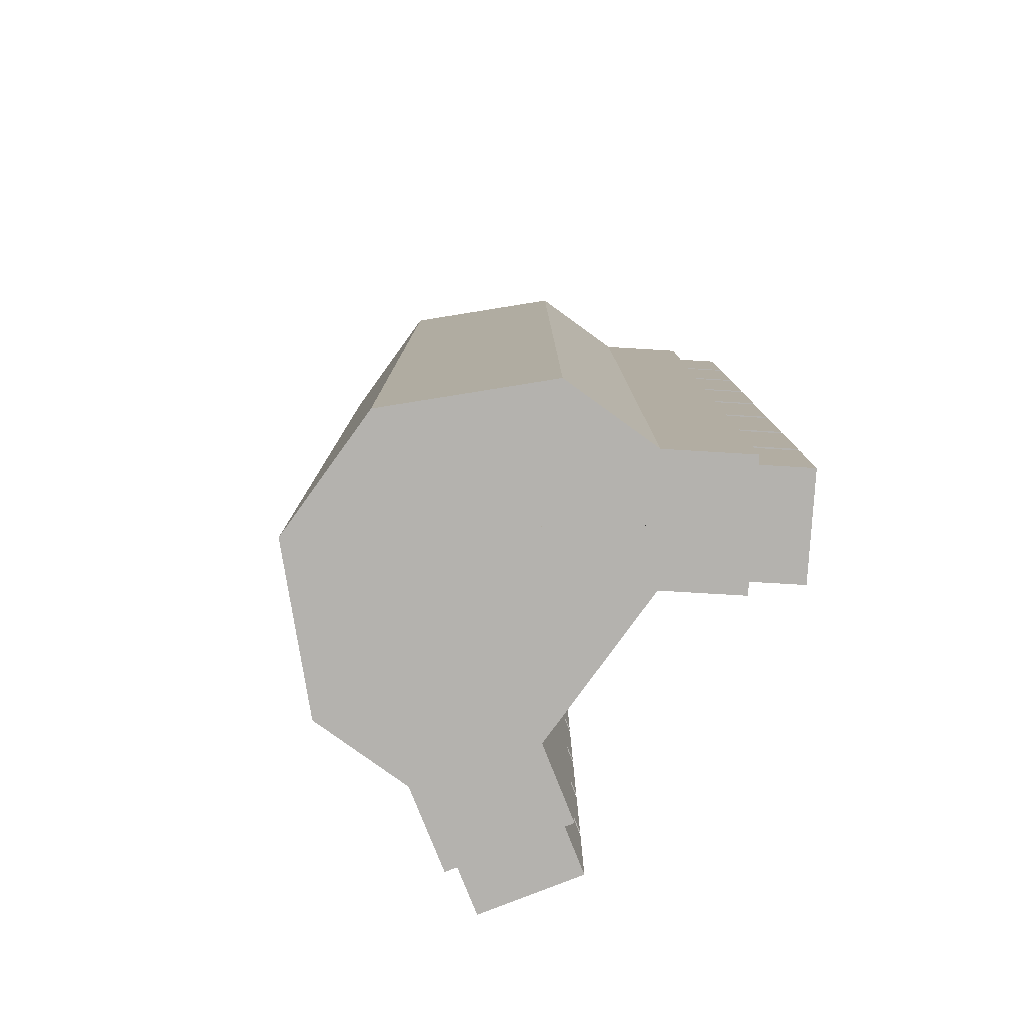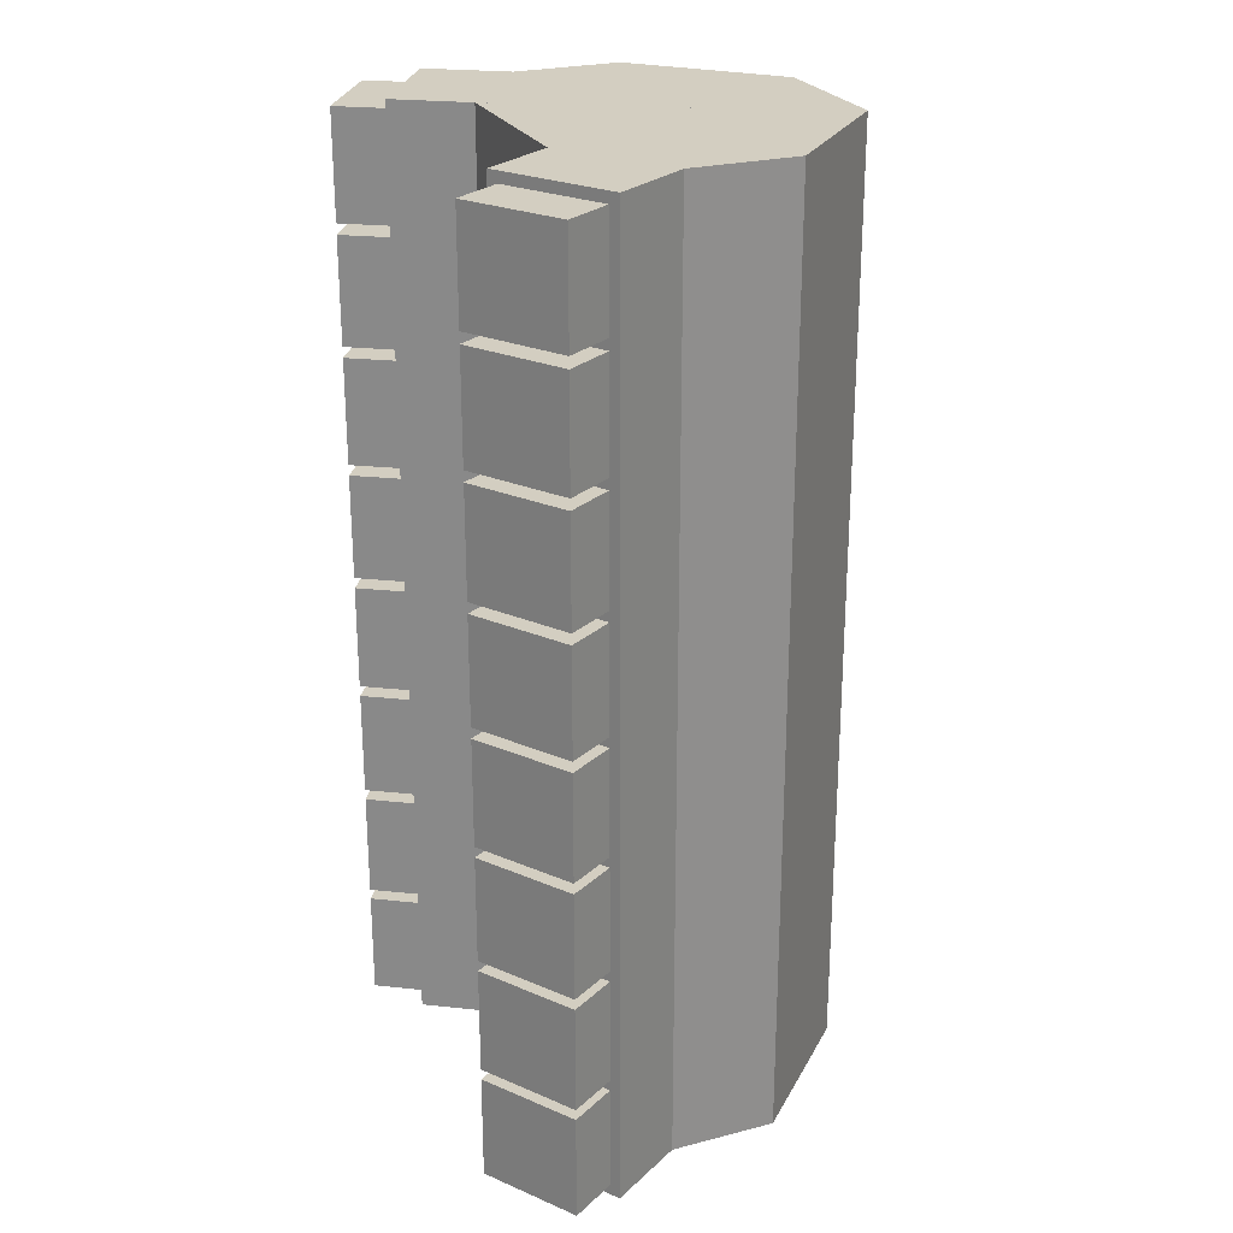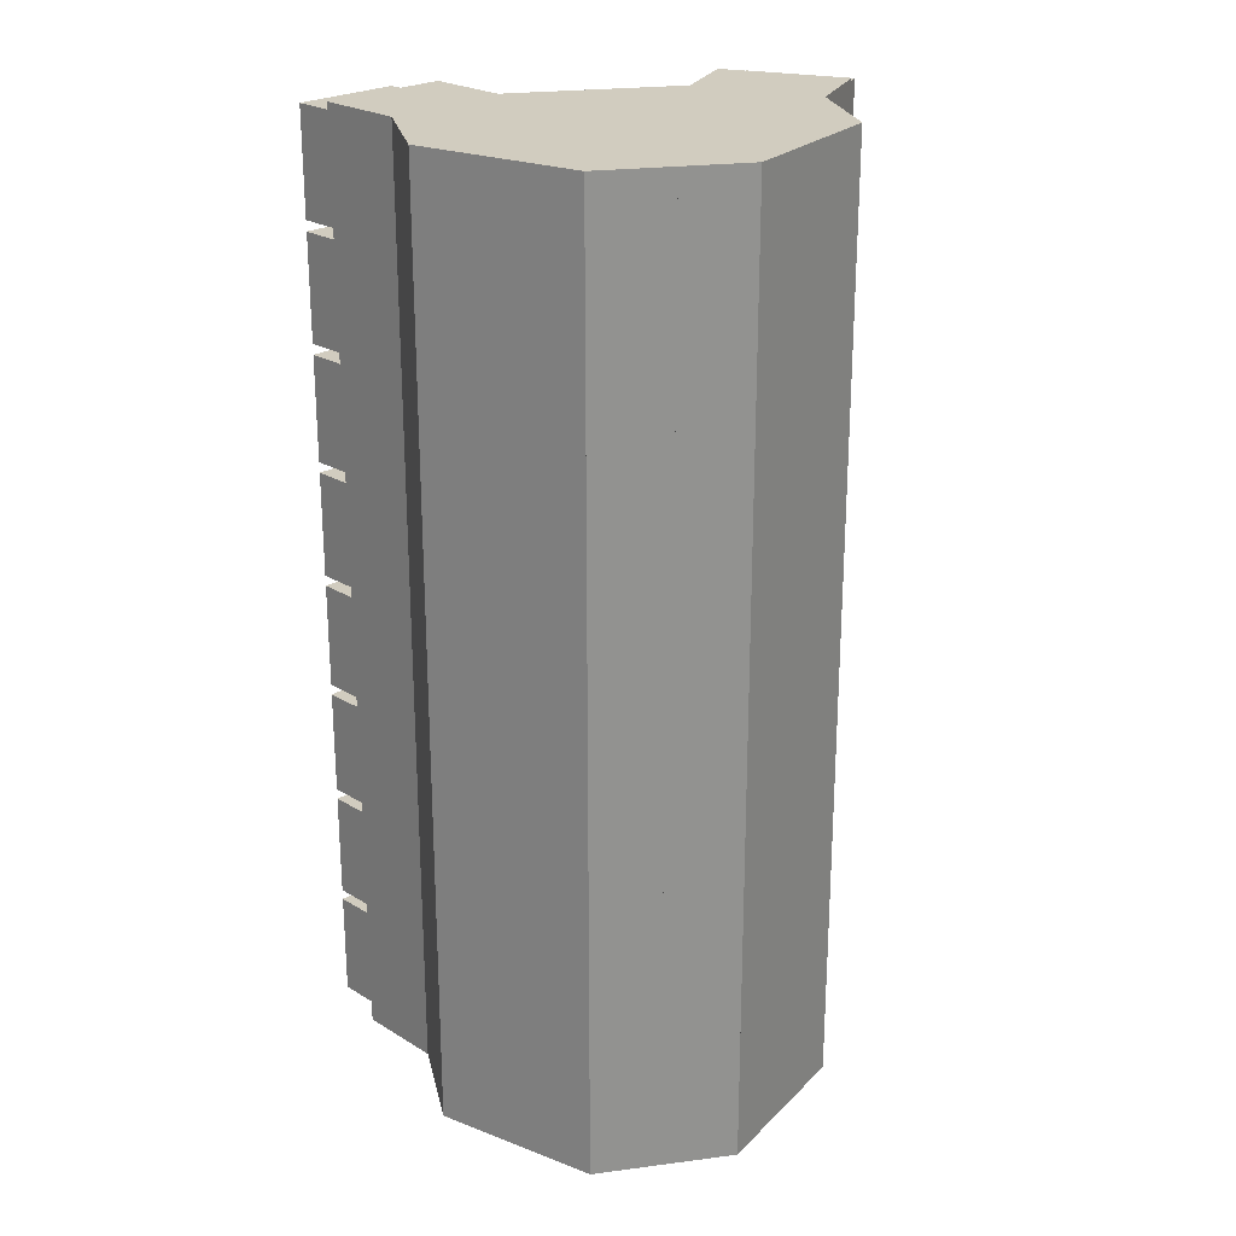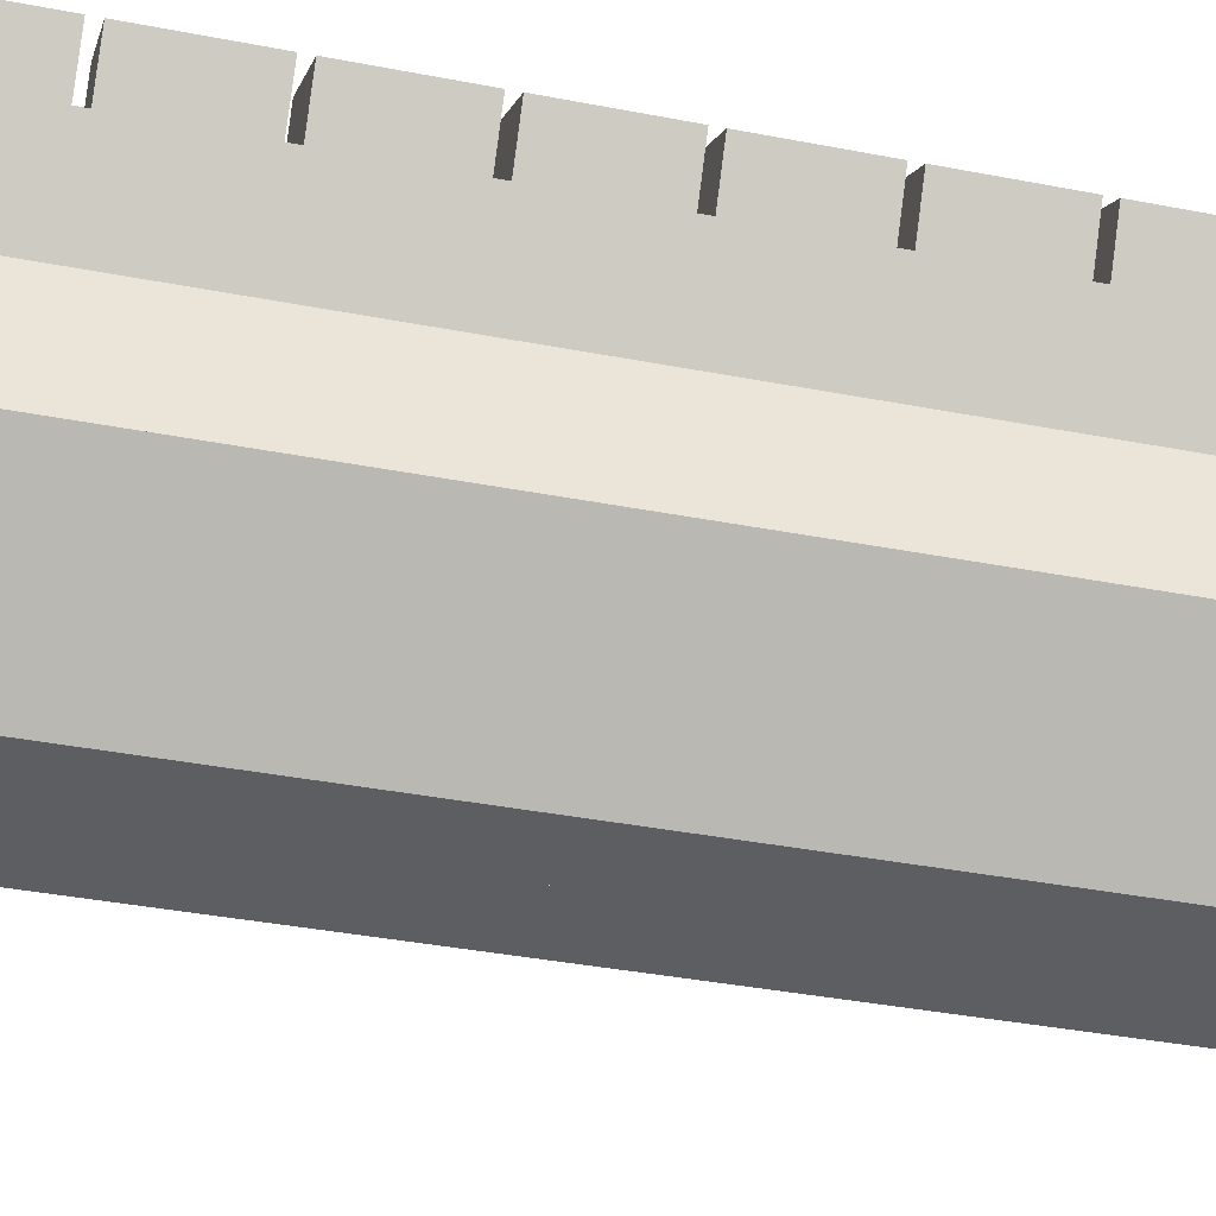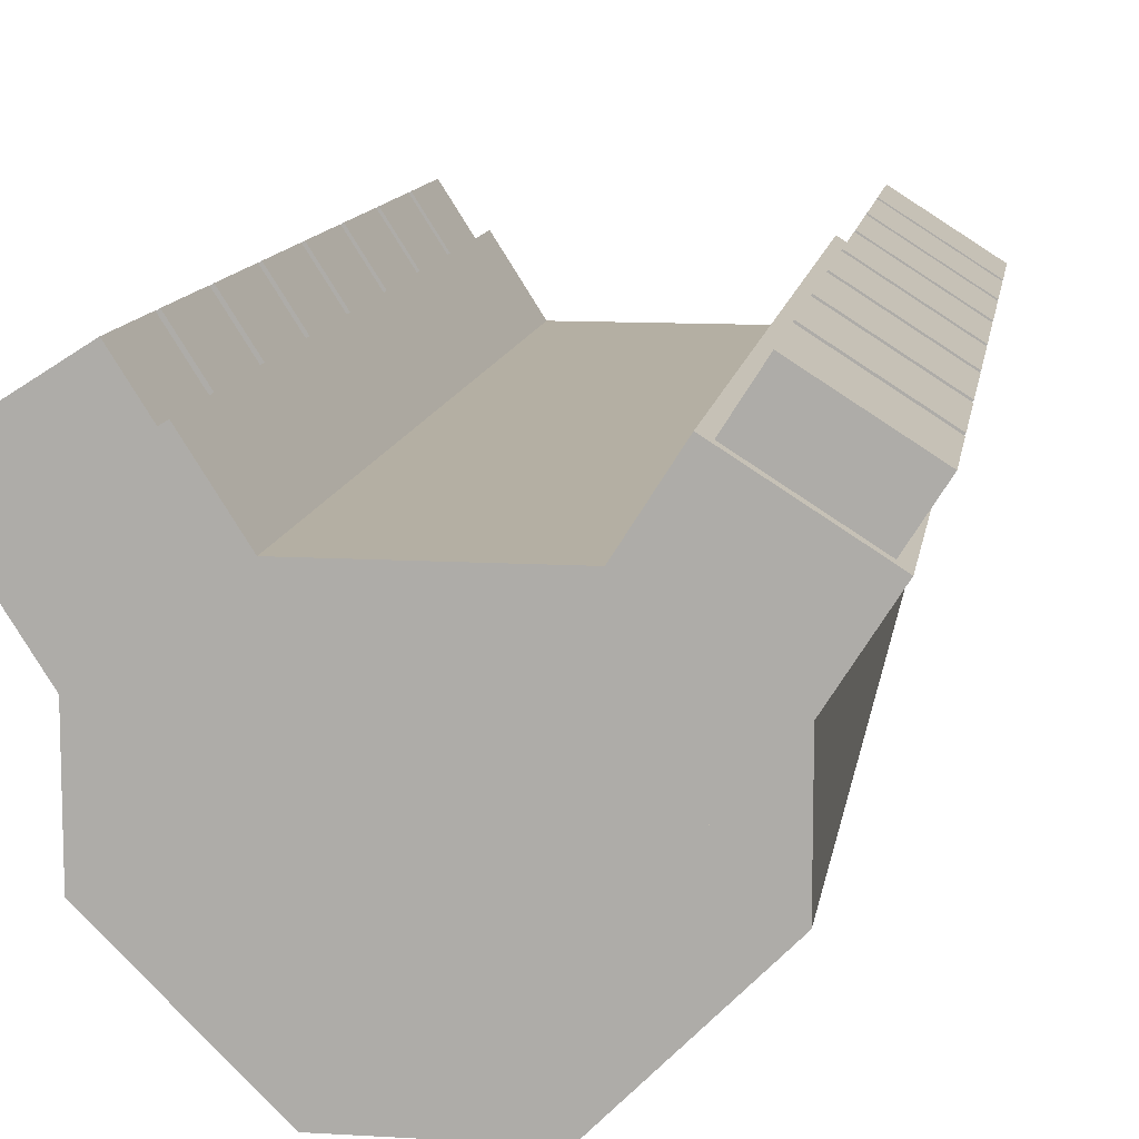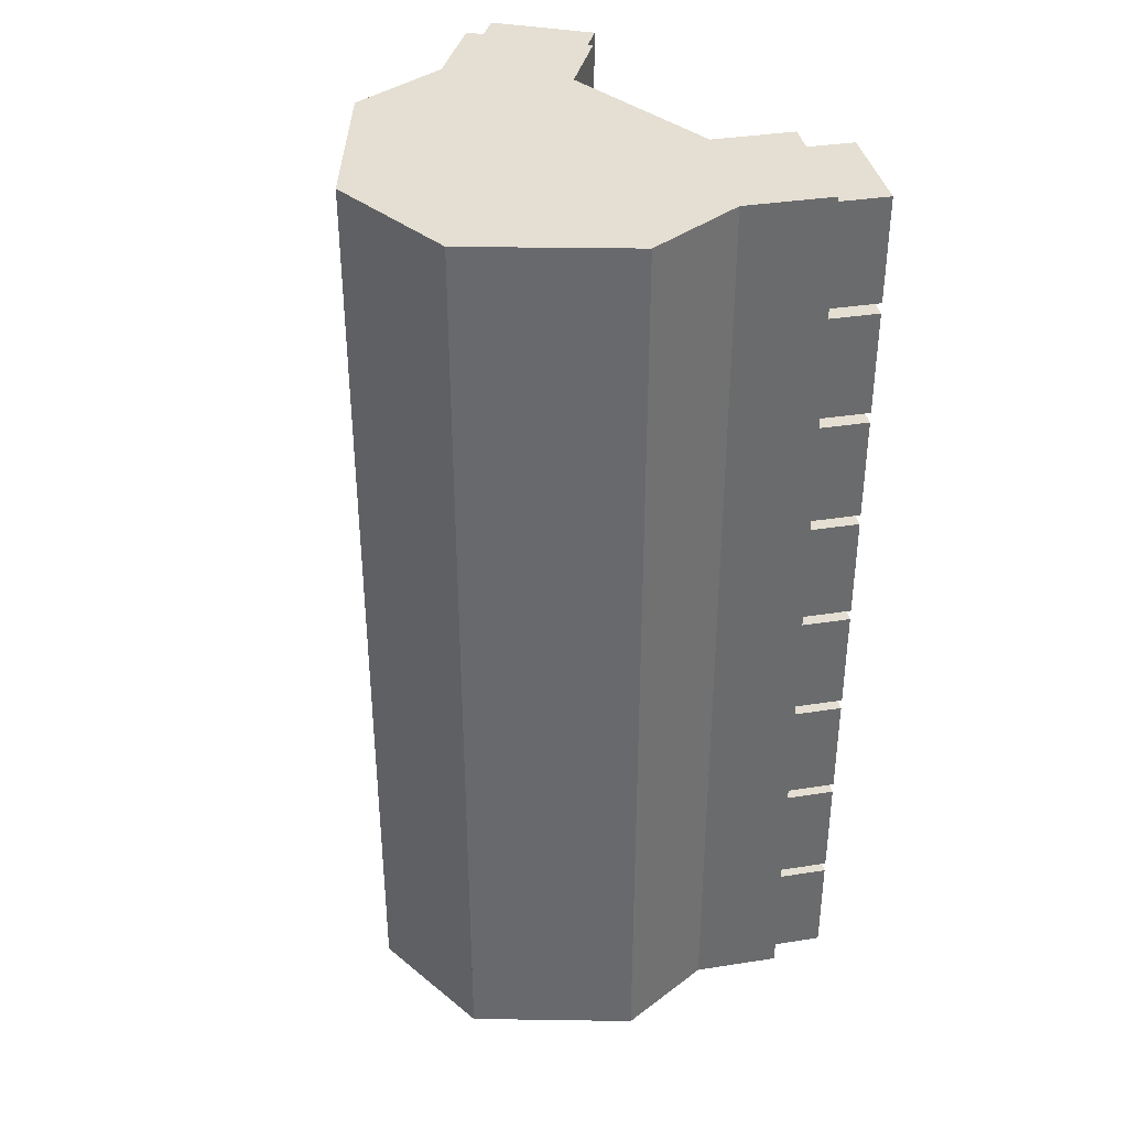
<metadata>
{"format":"obj","ext":"obj","renderer":"f3d","projection":"perspective","resolution":1024,"background":"white","views":[{"elev":-79.8,"azim":54.1,"up":"+Z"},{"elev":25.0,"azim":-112.7,"up":"+Z"},{"elev":24.0,"azim":-12.3,"up":"+Z"},{"elev":-38.1,"azim":-103.8,"up":"+Y"},{"elev":11.2,"azim":8.4,"up":"+Y"},{"elev":37.1,"azim":46.1,"up":"+Z"}]}
</metadata>
<code>
o cube
v -0.3067 0.03408 0
v 0.3067 0.03408 0
v 0.3067 0.03408 1.516
v -0.3067 0.03408 1.516
v -0.224 0.4238 1.142
v -0.3677 0.3322 1.142
v -0.4135 0.4041 1.142
v -0.2698 0.4956 1.142
v -0.3677 0.3322 1.125
v -0.224 0.4238 1.125
v -0.2698 0.4956 1.125
v -0.4135 0.4041 1.125
v 0.03065 -0.01412 1.516
v 0.03065 -0.01412 -0
v -0.1621 0.1787 0
v -0.1621 0.1787 1.516
v -0.3677 0.3322 0.1874
v -0.224 0.4238 0.1874
v -0.2698 0.4956 0.1874
v -0.4135 0.4041 0.1874
v 0.224 0.4238 0.7497
v 0.3677 0.3322 0.7497
v 0.4135 0.4041 0.7497
v 0.2698 0.4956 0.7497
v 0.3677 0.3322 0.7668
v 0.224 0.4238 0.7668
v 0.2698 0.4956 0.7668
v 0.4135 0.4041 0.7668
v -0.4135 0.4041 0.9372
v -0.2698 0.4956 0.9372
v -0.2698 0.4956 0.7668
v -0.4135 0.4041 0.7668
v -0.224 0.4238 0.3919
v -0.3677 0.3322 0.3919
v -0.4135 0.4041 0.3919
v -0.2698 0.4956 0.3919
v 0.224 0.4238 0.3919
v 0.3677 0.3322 0.3919
v 0.3677 0.3322 0.5623
v 0.224 0.4238 0.5623
v 0.3677 0.3322 0.3749
v 0.3677 0.3322 0.2045
v 0.4135 0.4041 0.2045
v 0.4135 0.4041 0.3749
v -0.1139 -0.1587 -0
v -0.1139 -0.1587 1.516
v -0.3067 0.03408 1.516
v -0.3067 0.03408 0
v -0.4135 0.4041 0.7497
v -0.2698 0.4956 0.7497
v -0.2698 0.4956 0.5793
v -0.4135 0.4041 0.5793
v -0.224 0.4238 1.329
v -0.3677 0.3322 1.329
v -0.4135 0.4041 1.329
v -0.2698 0.4956 1.329
v 0.224 0.4238 1.499
v 0.3677 0.3322 1.499
v 0.4135 0.4041 1.499
v 0.2698 0.4956 1.499
v -0.3677 0.3322 0.9542
v -0.224 0.4238 0.9542
v 0.1139 -0.1587 1.516
v 0.1139 -0.1587 -0
v 0.3067 0.03408 0
v 0.3067 0.03408 1.516
v -0.3677 0.3322 1.312
v -0.4135 0.4041 1.312
v 0.1621 0.1787 1.516
v 0.1621 0.1787 0
v 0.4135 0.4041 1.329
v 0.2698 0.4956 1.329
v 0.2997 0.1937 0
v 0.1272 0.3036 0
v 0.2096 0.4329 0
v 0.3821 0.3231 0
v -0.3677 0.3322 0.3749
v -0.224 0.4238 0.3749
v -0.2698 0.4956 0.3749
v -0.4135 0.4041 0.3749
v -0.224 0.4238 0.2045
v -0.2698 0.4956 0.2045
v -0.3821 0.3231 1.516
v -0.2096 0.4329 1.516
v -0.2096 0.4329 0
v -0.3821 0.3231 0
v -0.1272 0.3036 0
v -0.2997 0.1937 0
v -0.2997 0.1937 1.516
v -0.1272 0.3036 1.516
v 0.3677 0.3322 0.9542
v 0.224 0.4238 0.9542
v 0.2698 0.4956 0.9542
v 0.4135 0.4041 0.9542
v 0.224 0.4238 0.2045
v 0.2698 0.4956 0.2045
v -0.3677 0.3322 0.9372
v -0.224 0.4238 0.9372
v -0.005346 -0.1587 -0
v -0.005346 -0.1587 1.516
v -0.005346 0.165 1.516
v -0.005346 0.165 0
v 0.3677 0.3322 0.1874
v 0.3677 0.3322 0.01704
v 0.4135 0.4041 0.01704
v 0.4135 0.4041 0.1874
v -0.3677 0.3322 0.2045
v -0.4135 0.4041 0.2045
v -0.4135 0.4041 0.5623
v -0.2698 0.4956 0.5623
v 0.2698 0.4956 0.1874
v 0.2698 0.4956 0.01704
v -0.224 0.4238 0.5793
v -0.3677 0.3322 0.5793
v 0.3677 0.3322 0.5793
v 0.4135 0.4041 0.5793
v -0.3677 0.3322 0.7668
v -0.3677 0.3322 0.5623
v -0.224 0.4238 0.5623
v 0.3677 0.3322 1.329
v 0.224 0.4238 1.329
v 0.005346 -0.1587 1.516
v 0.005346 -0.1587 -0
v 0.005346 0.165 0
v 0.005346 0.165 1.516
v -0.224 0.4238 0.01704
v -0.3677 0.3322 0.01704
v -0.4135 0.4041 0.01704
v -0.2698 0.4956 0.01704
v -0.1139 0.165 1.516
v -0.1139 0.165 0
v 0.224 0.4238 0.5793
v -0.3677 0.3322 0.7497
v -0.224 0.4238 0.7497
v -0.3067 0.3237 1.516
v -0.3067 0.3237 0
v 0.1139 -0.1587 1.516
v 0.1139 -0.1587 -0
v 0.1139 0.165 0
v 0.1139 0.165 1.516
v 0.2997 0.1937 1.516
v 0.3821 0.3231 1.516
v 0.2698 0.4956 0.5623
v 0.4135 0.4041 0.5623
v 0.4135 0.4041 0.3919
v 0.2698 0.4956 0.3919
v 0.224 0.4238 0.01704
v 0.224 0.4238 0.1874
v 0.3067 0.3237 1.516
v 0.3677 0.3322 1.125
v 0.4135 0.4041 1.125
v 0.224 0.4238 1.125
v 0.2698 0.4956 0.3749
v 0.3677 0.3322 1.142
v 0.224 0.4238 1.142
v 0.2698 0.4956 1.142
v 0.4135 0.4041 1.142
v -0.224 0.4238 1.312
v 0.224 0.4238 1.312
v 0.3677 0.3322 1.312
v 0.4135 0.4041 1.312
v 0.2698 0.4956 1.312
v -0.03065 -0.01412 1.516
v 0.224 0.4238 0.3749
v 0.2698 0.4956 0.5793
v -0.224 0.4238 1.499
v -0.3677 0.3322 1.499
v 0.2096 0.4329 1.516
v -0.2698 0.4956 1.312
v 0.1272 0.3036 1.516
v -0.03065 -0.01412 -0
v -0.2698 0.4956 1.499
v -0.4135 0.4041 1.499
v -0.224 0.4238 0.7668
v 0.224 0.4238 0.9372
v 0.2698 0.4956 0.9372
v -0.4135 0.4041 0.9542
v -0.2698 0.4956 0.9542
v 0.2698 0.4956 1.125
v -0.1139 -0.1587 -0
v -0.1139 -0.1587 1.516
v 0.4135 0.4041 0.9372
v 0.3067 0.3237 0
v 0.3677 0.3322 0.9372
f 1 2 3 4
f 5 6 7 8
f 9 10 11 12
f 13 14 15 16
f 17 18 19 20
f 21 22 23 24
f 25 26 27 28
f 29 30 31 32
f 33 34 35 36
f 37 38 39 40
f 41 42 43 44
f 45 46 47 48
f 49 50 51 52
f 53 54 55 56
f 57 58 59 60
f 61 62 10 9
f 63 64 65 66
f 6 67 68 7
f 69 66 65 70
f 60 59 71 72
f 73 74 75 76
f 45 14 13 46
f 77 78 79 80
f 78 81 82 79
f 83 84 85 86
f 87 88 86 85
f 89 90 84 83
f 91 92 93 94
f 42 95 96 43
f 97 98 30 29
f 99 100 101 102
f 103 104 105 106
f 81 107 108 82
f 109 110 36 35
f 111 106 105 112
f 113 114 52 51
f 22 115 116 23
f 117 97 29 32
f 118 119 110 109
f 120 121 72 71
f 46 13 16 47
f 121 57 60 72
f 122 123 124 125
f 126 127 128 129
f 130 125 124 131
f 132 115 22 21
f 133 134 50 49
f 1 4 135 136
f 137 138 139 140
f 141 73 76 142
f 143 144 145 146
f 127 126 18 17
f 147 148 111 112
f 4 3 149 135
f 150 91 94 151
f 18 126 129 19
f 47 16 15 48
f 92 91 150 152
f 153 44 43 96
f 40 39 144 143
f 127 17 20 128
f 134 113 51 50
f 154 155 156 157
f 6 5 158 67
f 159 160 161 162
f 163 63 66 69
f 95 164 153 96
f 114 133 49 52
f 115 132 165 116
f 54 53 166 167
f 100 137 140 101
f 168 142 76 75
f 68 169 8 7
f 170 141 142 168
f 171 64 63 163
f 121 120 58 57
f 167 166 172 173
f 119 33 36 110
f 99 138 137 100
f 54 167 173 55
f 174 117 32 31
f 117 174 98 97
f 26 175 176 27
f 62 61 177 178
f 132 21 24 165
f 58 120 71 59
f 179 151 94 93
f 123 180 131 124
f 92 152 179 93
f 180 123 122 181
f 176 182 28 27
f 39 38 145 144
f 38 37 146 145
f 114 113 134 133
f 166 53 56 172
f 12 11 178 177
f 98 174 31 30
f 14 45 48 15
f 88 87 90 89
f 90 87 85 84
f 104 147 112 105
f 138 99 102 139
f 61 9 12 177
f 3 2 183 149
f 147 104 103 148
f 152 150 151 179
f 181 122 125 130
f 180 181 130 131
f 135 149 183 136
f 175 184 182 176
f 107 81 78 77
f 67 158 169 68
f 88 89 83 86
f 24 23 116 165
f 184 25 28 182
f 20 19 129 128
f 74 73 141 170
f 164 41 44 153
f 171 163 69 70
f 148 103 106 111
f 34 118 109 35
f 74 170 168 75
f 34 33 119 118
f 10 62 178 11
f 2 1 136 183
f 160 154 157 161
f 80 79 82 108
f 162 161 157 156
f 95 42 41 164
f 64 171 70 65
f 158 5 8 169
f 107 77 80 108
f 101 140 139 102
f 173 172 56 55
f 26 25 184 175
f 37 40 143 146
f 155 159 162 156
f 155 154 160 159

</code>
